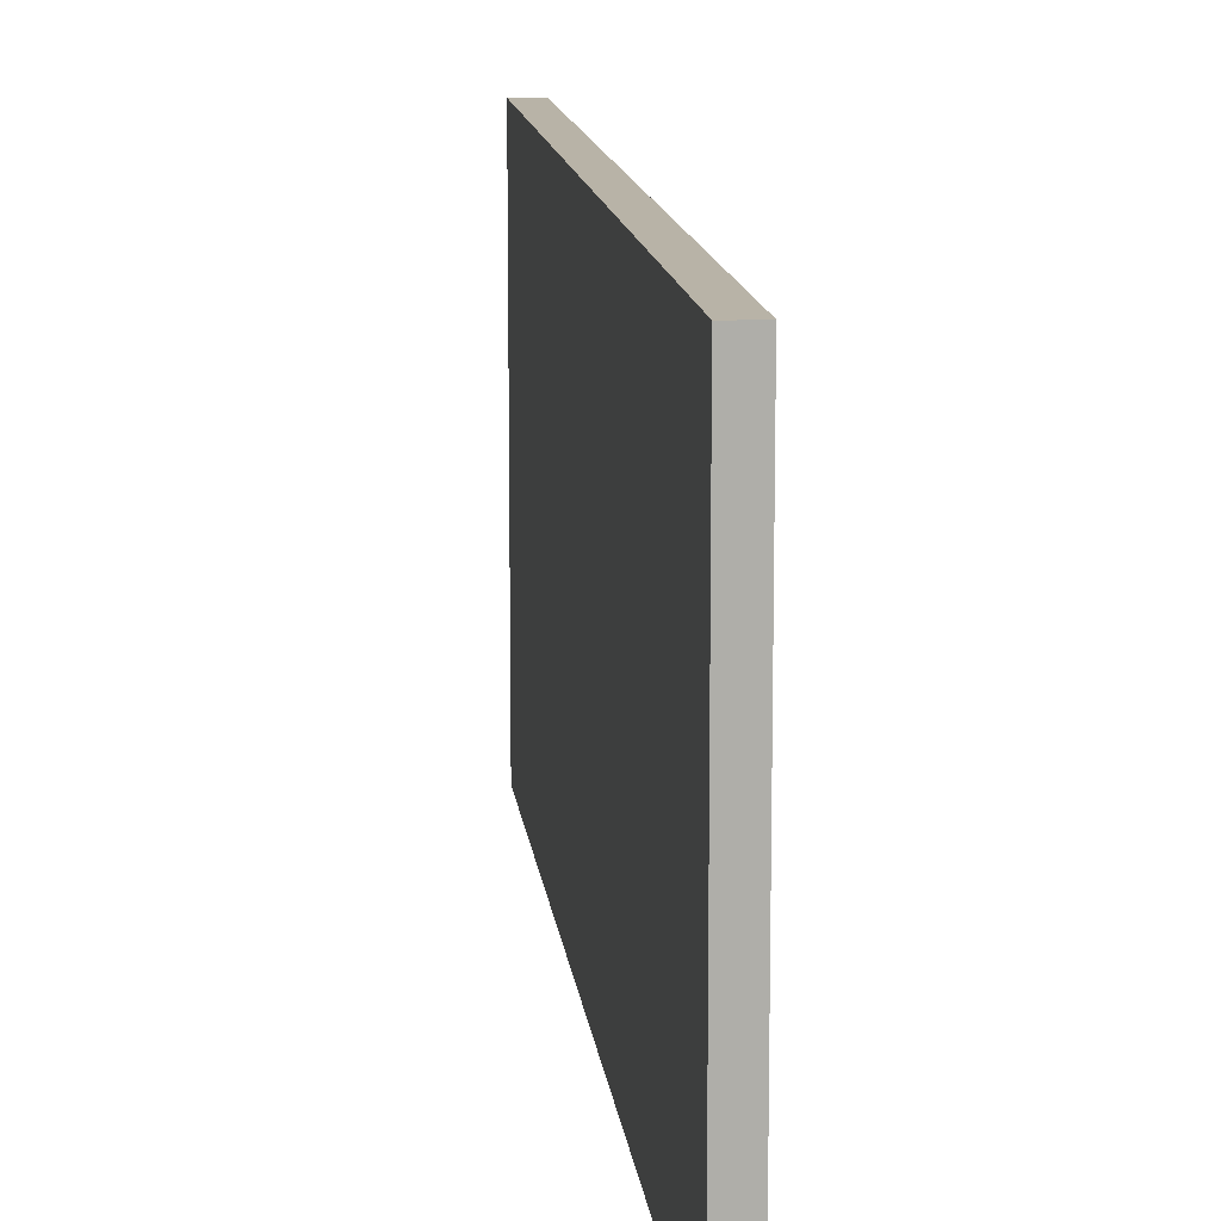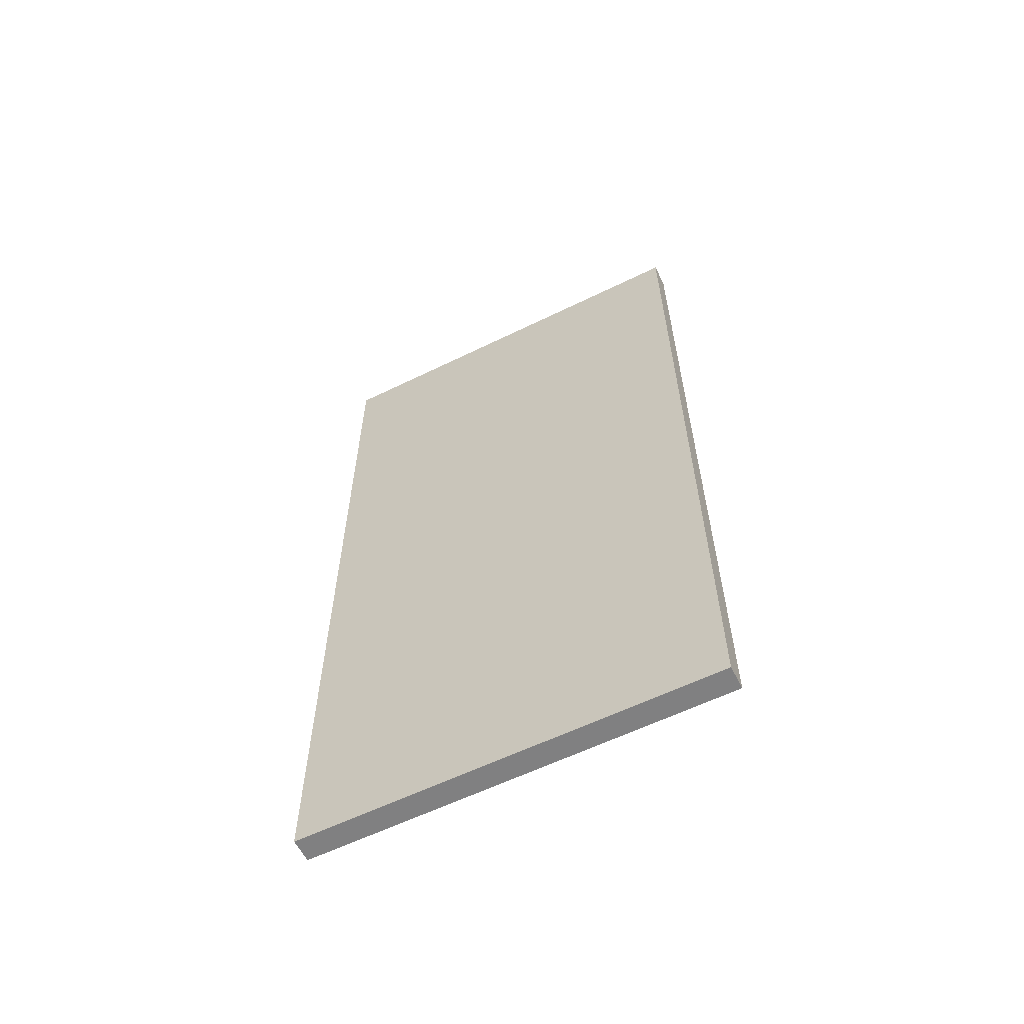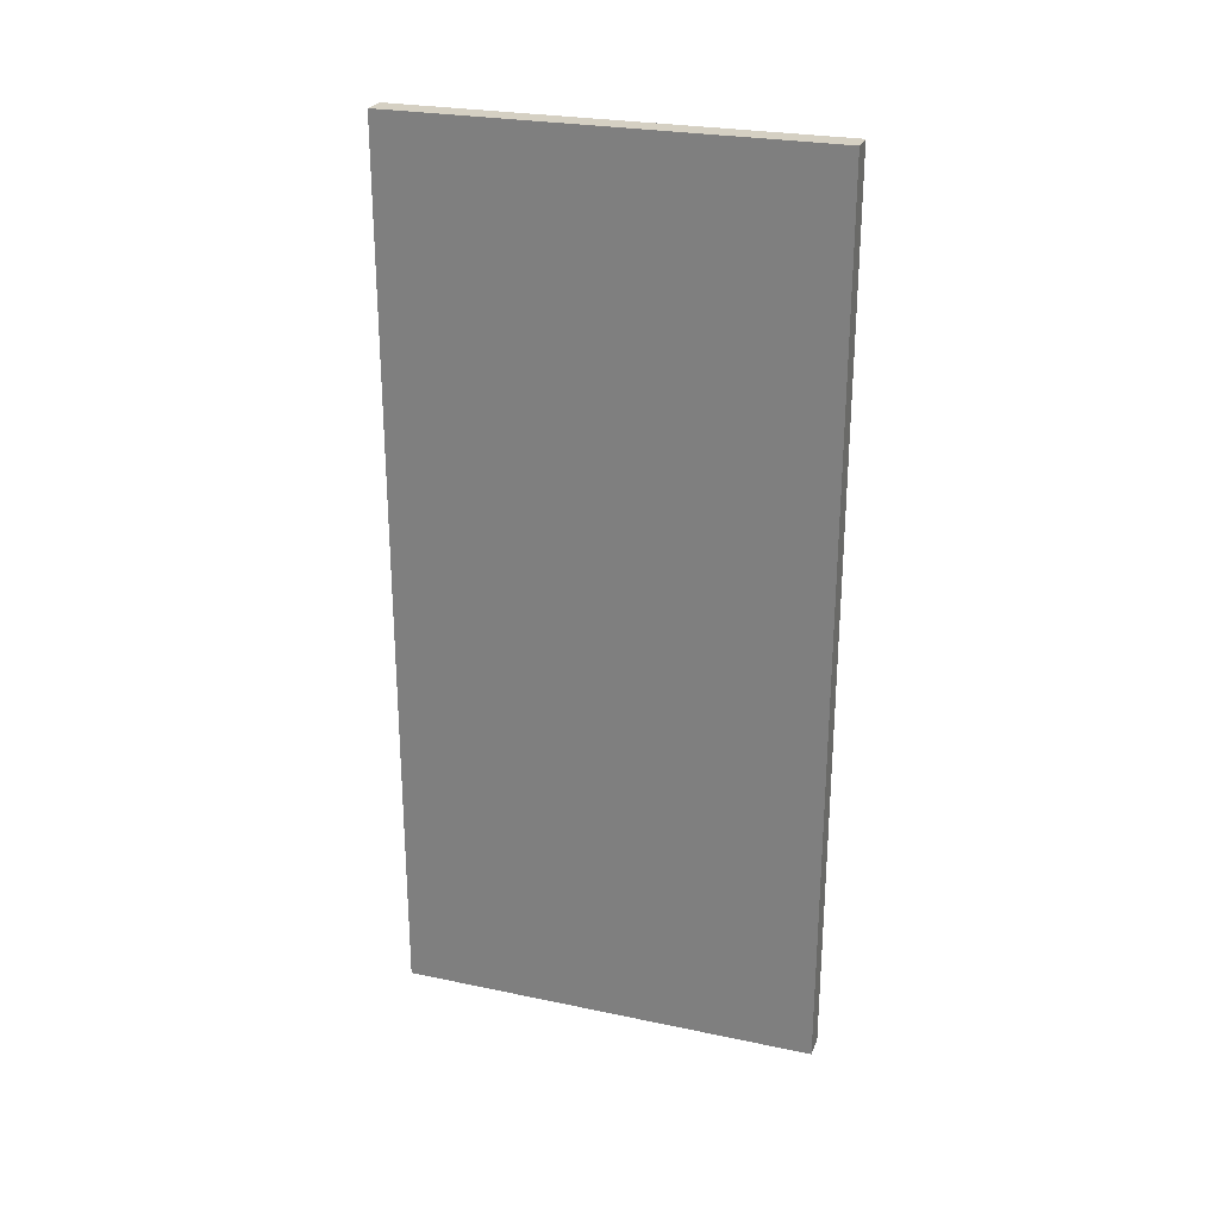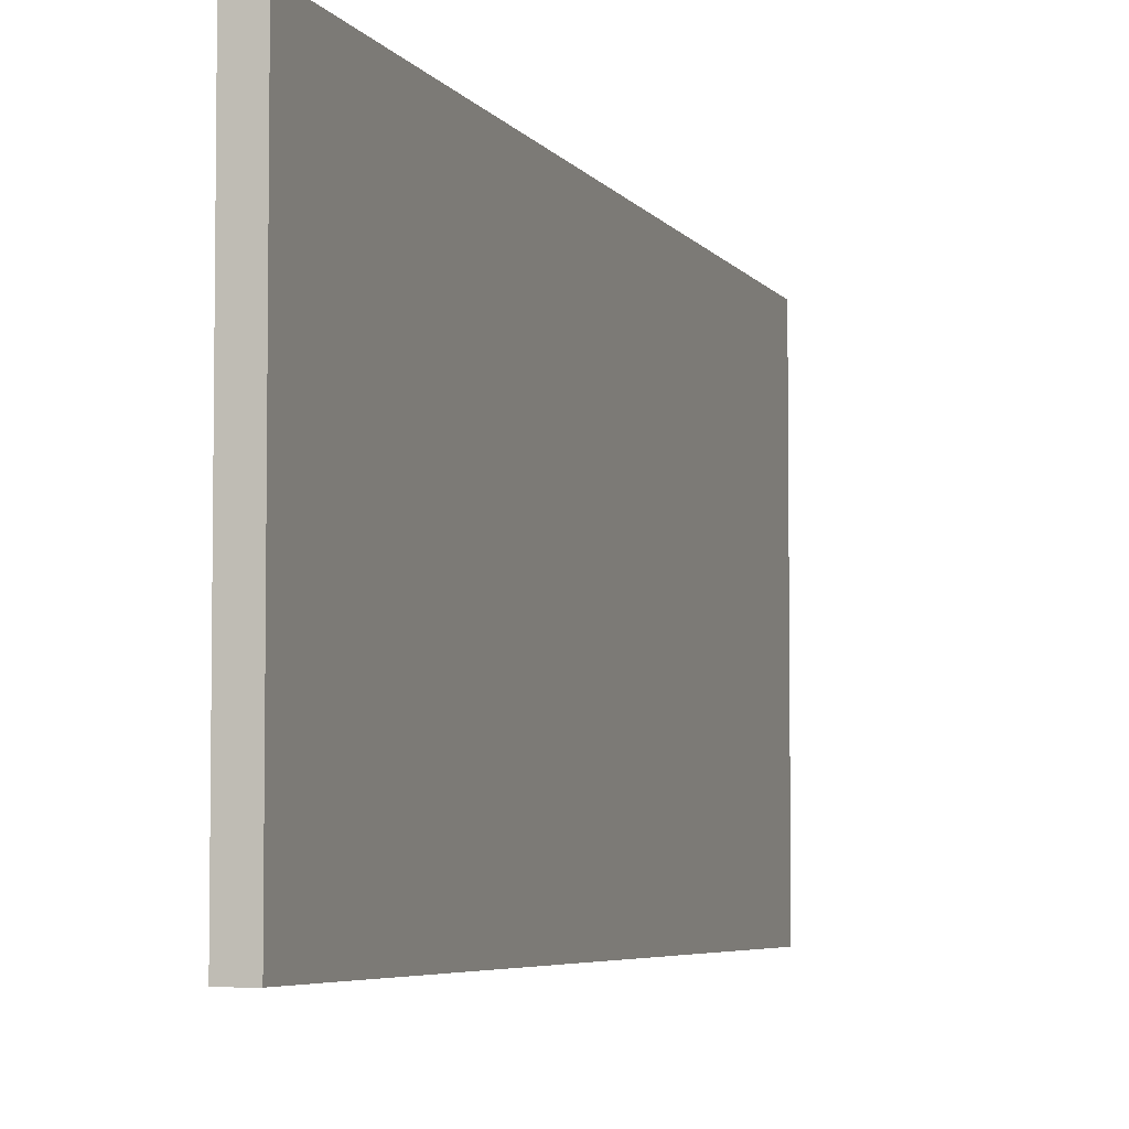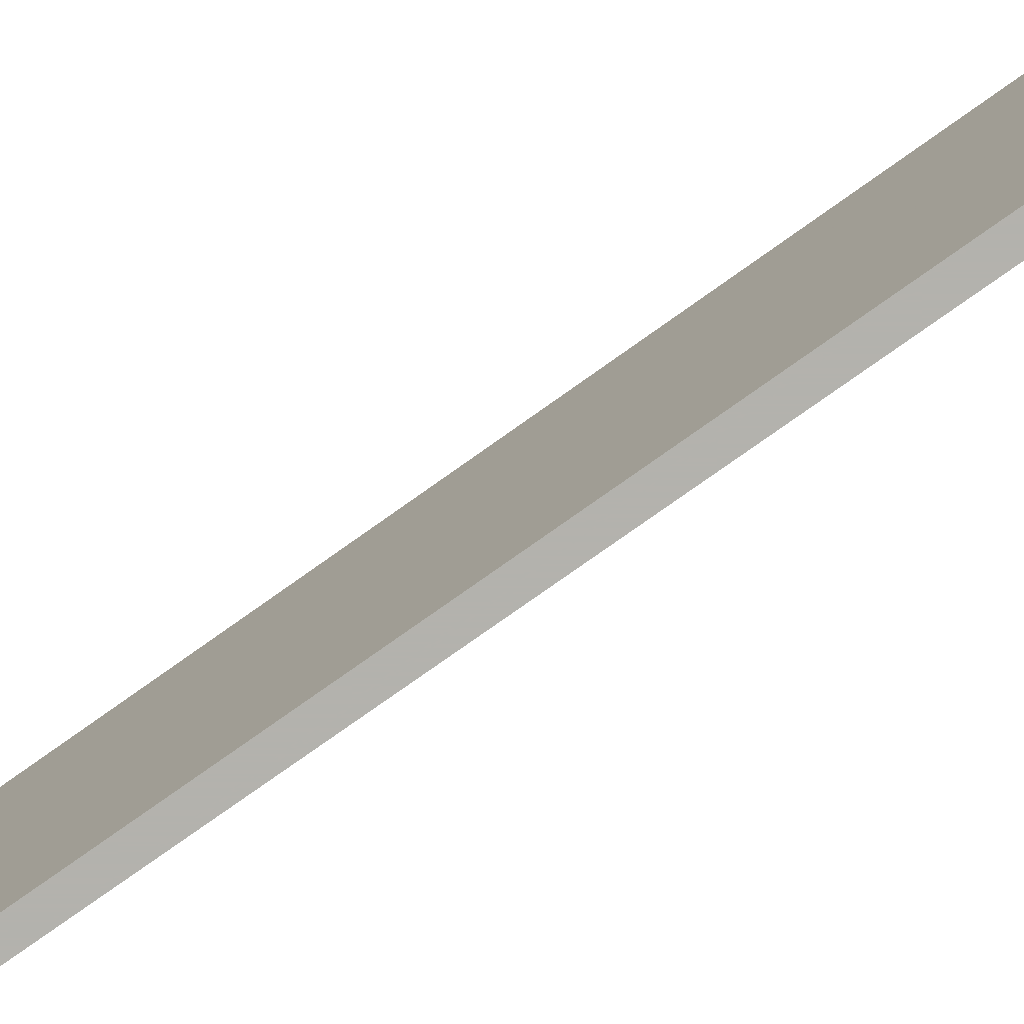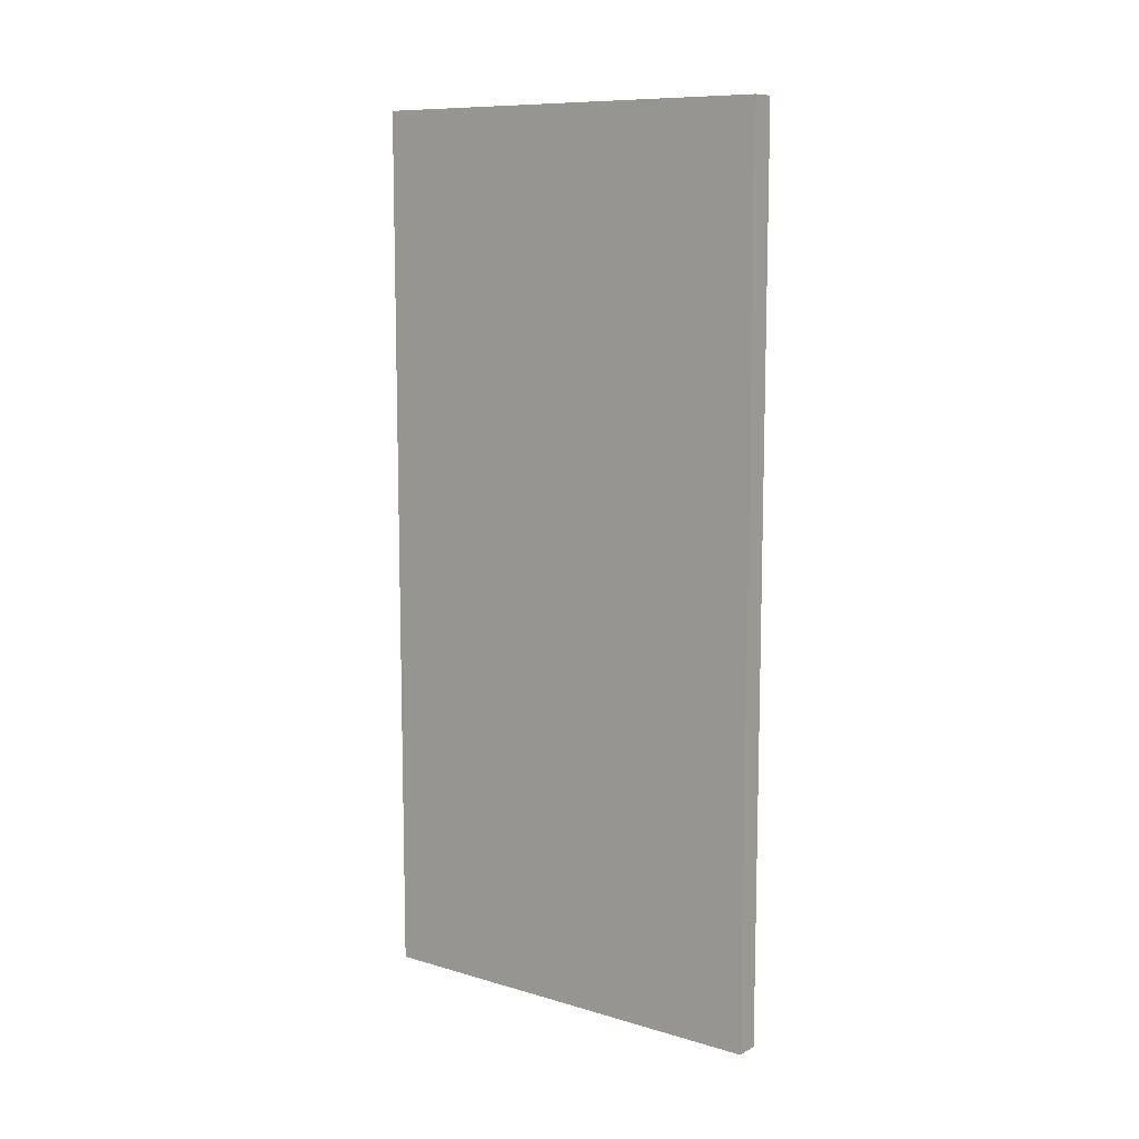
<metadata>
{"format":"obj","ext":"obj","renderer":"f3d","projection":"perspective","resolution":1024,"background":"white","views":[{"elev":12.9,"azim":-6.4,"up":"+Z"},{"elev":-60.1,"azim":-63.4,"up":"+Y"},{"elev":26.0,"azim":108.4,"up":"+Y"},{"elev":-5.0,"azim":17.7,"up":"+Z"},{"elev":-79.4,"azim":-54.8,"up":"+Z"},{"elev":10.0,"azim":-53.3,"up":"+Y"}]}
</metadata>
<code>
o Cube.006_Cube.005
v 6.459 1.768 -2.77
v 6.529 1.768 -2.77
v 6.529 1.768 -1.539
v 6.459 1.768 -1.539
v 6.459 4.354 -2.77
v 6.529 4.354 -2.77
v 6.529 4.354 -1.539
v 6.459 4.354 -1.539
f 1 2 3 4
f 5 8 7 6
f 1 5 6 2
f 2 6 7 3
f 3 7 8 4
f 5 1 4 8

</code>
